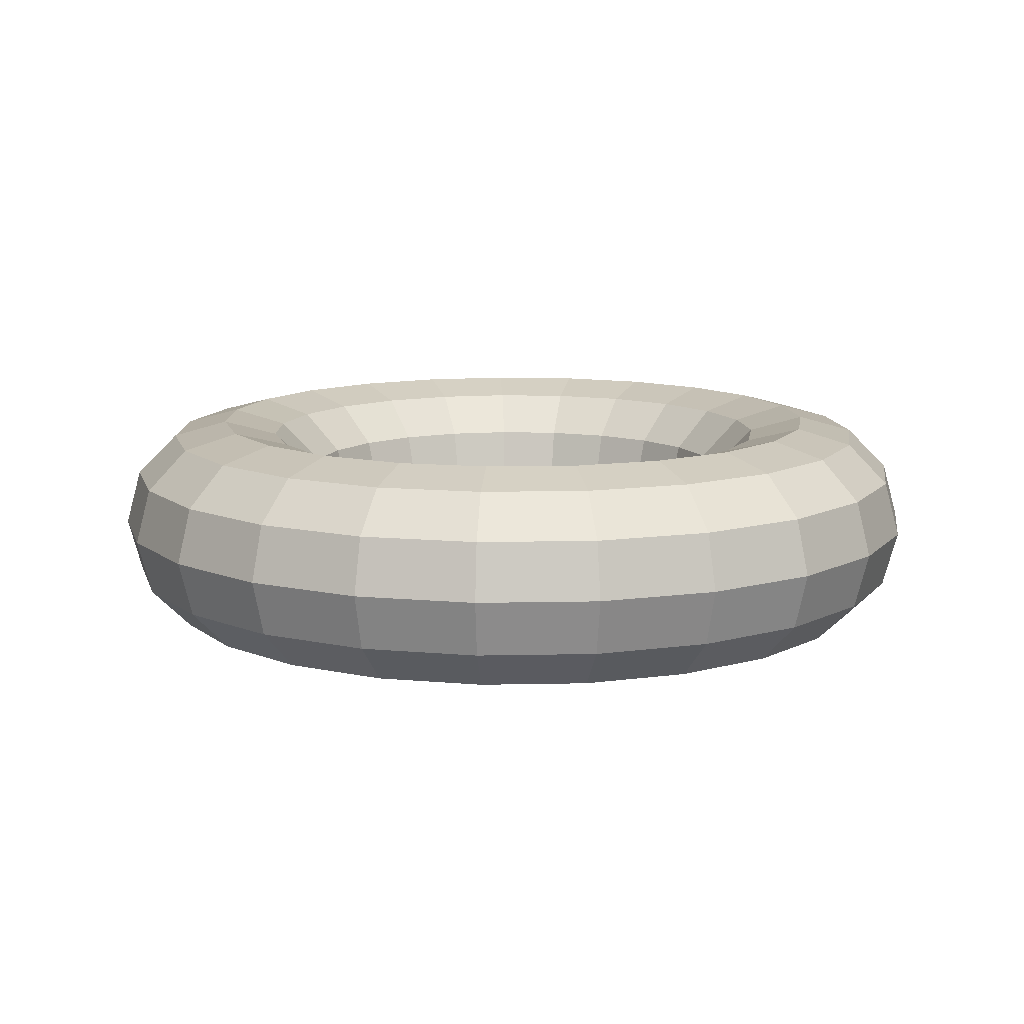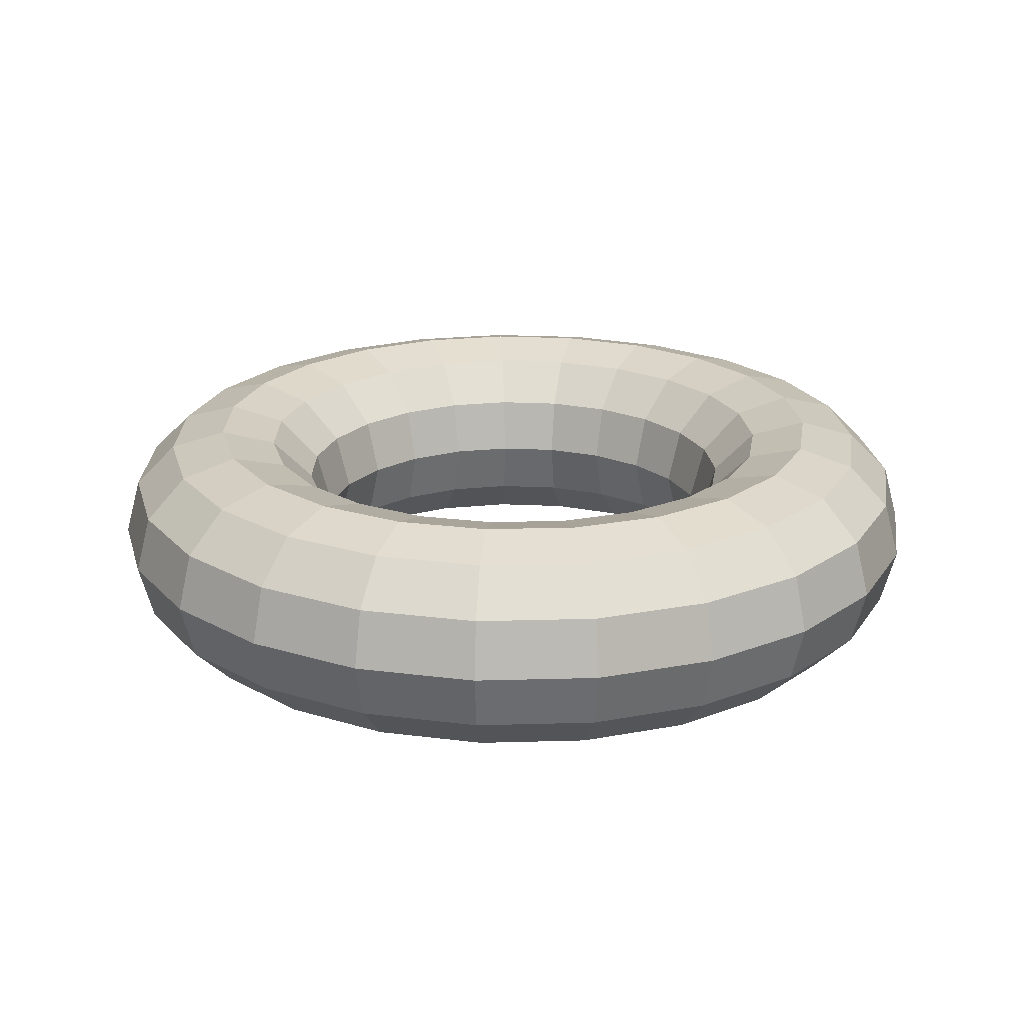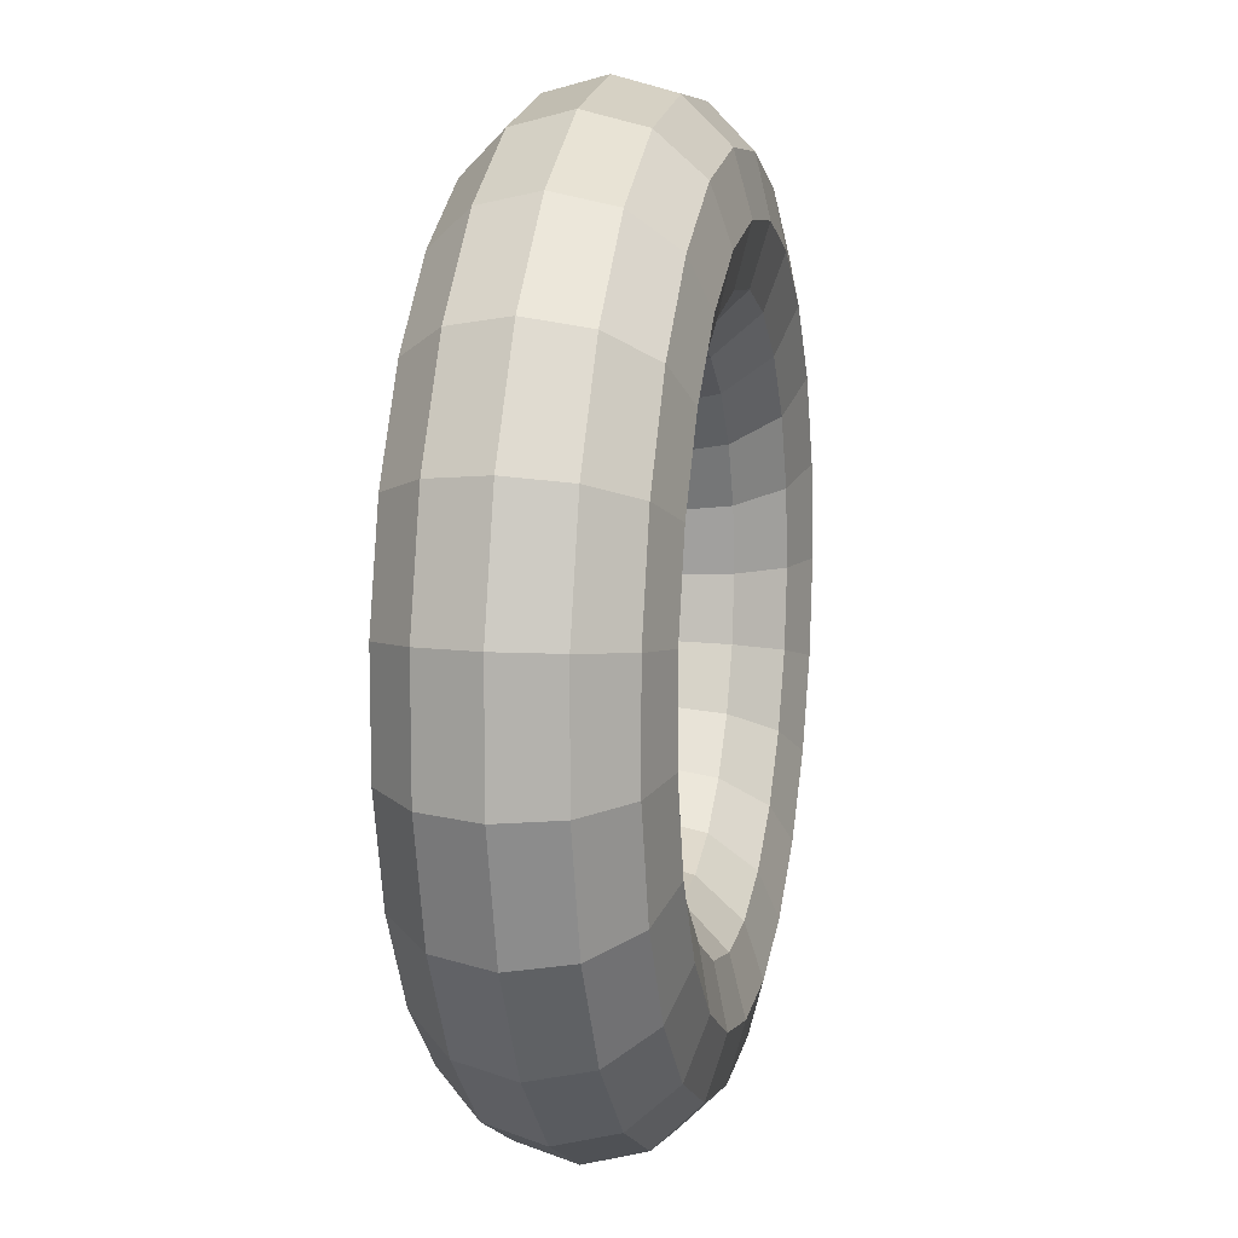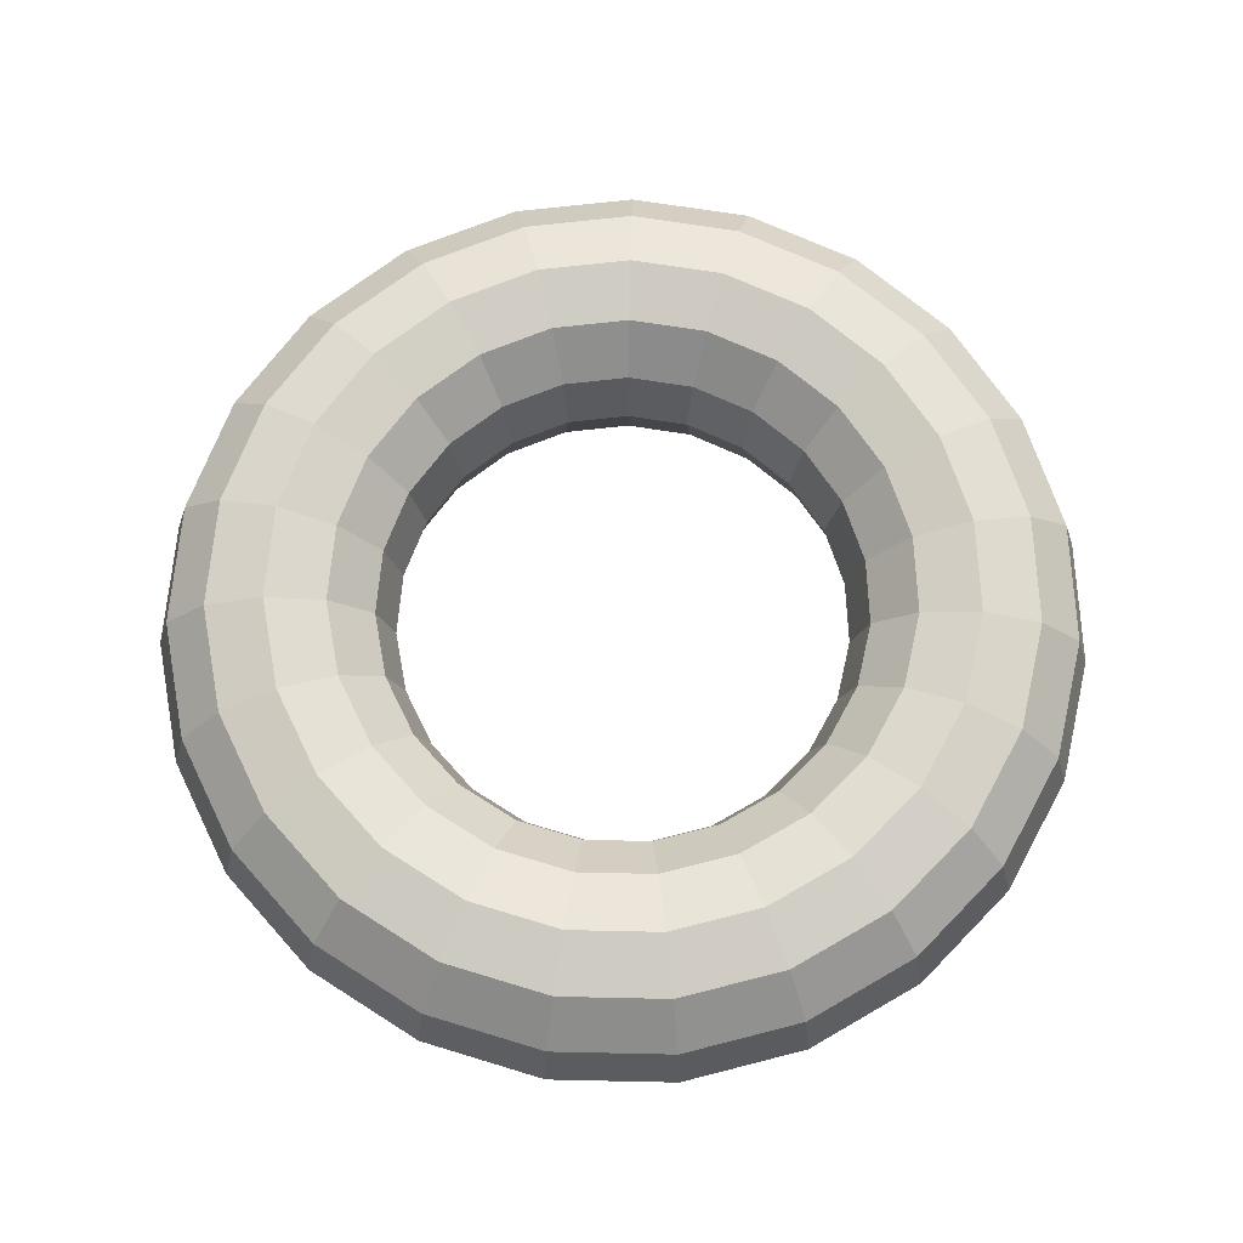
<metadata>
{"format":"obj","ext":"obj","renderer":"f3d","projection":"perspective","resolution":1024,"background":"white","views":[{"elev":11.4,"azim":173.1,"up":"+Y"},{"elev":21.7,"azim":-155.5,"up":"+Y"},{"elev":10.9,"azim":-78.0,"up":"+Z"},{"elev":70.1,"azim":-135.7,"up":"+Y"}]}
</metadata>
<code>
v 1.1 0 0
v 1.062 0.14 0
v 0.96 0.2425 0
v 0.82 0.28 0
v 0.68 0.2425 0
v 0.5775 0.14 0
v 0.54 0 0
v 0.5775 -0.14 0
v 0.68 -0.2425 0
v 0.82 -0.28 0
v 0.96 -0.2425 0
v 1.062 -0.14 0
v 1.059 0 -0.2968
v 1.023 0.14 -0.2867
v 0.9244 0.2425 -0.259
v 0.7896 0.28 -0.2212
v 0.6548 0.2425 -0.1835
v 0.5561 0.14 -0.1558
v 0.52 0 -0.1457
v 0.5561 -0.14 -0.1558
v 0.6548 -0.2425 -0.1835
v 0.7896 -0.28 -0.2212
v 0.9244 -0.2425 -0.259
v 1.023 -0.14 -0.2867
v 0.9399 0 -0.5715
v 0.9078 0.14 -0.5521
v 0.8202 0.2425 -0.4988
v 0.7006 0.28 -0.4261
v 0.581 0.2425 -0.3533
v 0.4934 0.14 -0.3001
v 0.4614 0 -0.2806
v 0.4934 -0.14 -0.3001
v 0.581 -0.2425 -0.3533
v 0.7006 -0.28 -0.4261
v 0.8202 -0.2425 -0.4988
v 0.9078 -0.14 -0.5521
v 0.7508 0 -0.8039
v 0.7252 0.14 -0.7765
v 0.6553 0.2425 -0.7016
v 0.5597 0.28 -0.5993
v 0.4641 0.2425 -0.497
v 0.3942 0.14 -0.4221
v 0.3686 0 -0.3947
v 0.3942 -0.14 -0.4221
v 0.4641 -0.2425 -0.497
v 0.5597 -0.28 -0.5993
v 0.6553 -0.2425 -0.7016
v 0.7252 -0.14 -0.7765
v 0.5061 0 -0.9767
v 0.4888 0.14 -0.9434
v 0.4417 0.2425 -0.8524
v 0.3773 0.28 -0.7281
v 0.3128 0.2425 -0.6038
v 0.2657 0.14 -0.5128
v 0.2484 0 -0.4795
v 0.2657 -0.14 -0.5128
v 0.3128 -0.2425 -0.6038
v 0.3773 -0.28 -0.7281
v 0.4417 -0.2425 -0.8524
v 0.4888 -0.14 -0.9434
v 0.2238 0 -1.077
v 0.2162 0.14 -1.04
v 0.1953 0.2425 -0.9399
v 0.1668 0.28 -0.8028
v 0.1384 0.2425 -0.6658
v 0.1175 0.14 -0.5654
v 0.1099 0 -0.5287
v 0.1175 -0.14 -0.5654
v 0.1384 -0.2425 -0.6658
v 0.1668 -0.28 -0.8028
v 0.1953 -0.2425 -0.9399
v 0.2162 -0.14 -1.04
v -0.07507 0 -1.097
v -0.07251 0.14 -1.06
v -0.06551 0.2425 -0.9578
v -0.05596 0.28 -0.8181
v -0.04641 0.2425 -0.6784
v -0.03941 0.14 -0.5762
v -0.03685 0 -0.5387
v -0.03941 -0.14 -0.5762
v -0.04641 -0.2425 -0.6784
v -0.05596 -0.28 -0.8181
v -0.06551 -0.2425 -0.9578
v -0.07251 -0.14 -1.06
v -0.3684 0 -1.036
v -0.3558 0.14 -1.001
v -0.3215 0.2425 -0.9046
v -0.2746 0.28 -0.7727
v -0.2277 0.2425 -0.6407
v -0.1934 0.14 -0.5442
v -0.1808 0 -0.5088
v -0.1934 -0.14 -0.5442
v -0.2277 -0.2425 -0.6407
v -0.2746 -0.28 -0.7727
v -0.3215 -0.2425 -0.9046
v -0.3558 -0.14 -1.001
v -0.6343 0 -0.8987
v -0.6127 0.14 -0.868
v -0.5536 0.2425 -0.7843
v -0.4729 0.28 -0.6699
v -0.3921 0.2425 -0.5555
v -0.333 0.14 -0.4718
v -0.3114 0 -0.4412
v -0.333 -0.14 -0.4718
v -0.3921 -0.2425 -0.5555
v -0.4729 -0.28 -0.6699
v -0.5536 -0.2425 -0.7843
v -0.6127 -0.14 -0.868
v -0.8533 0 -0.6942
v -0.8242 0.14 -0.6705
v -0.7447 0.2425 -0.6058
v -0.6361 0.28 -0.5175
v -0.5275 0.2425 -0.4291
v -0.448 0.14 -0.3645
v -0.4189 0 -0.3408
v -0.448 -0.14 -0.3645
v -0.5275 -0.2425 -0.4291
v -0.6361 -0.28 -0.5175
v -0.7447 -0.2425 -0.6058
v -0.8242 -0.14 -0.6705
v -1.009 0 -0.4382
v -0.9745 0.14 -0.4233
v -0.8805 0.2425 -0.3825
v -0.7521 0.28 -0.3267
v -0.6237 0.2425 -0.2709
v -0.5297 0.14 -0.2301
v -0.4953 0 -0.2151
v -0.5297 -0.14 -0.2301
v -0.6237 -0.2425 -0.2709
v -0.7521 -0.28 -0.3267
v -0.8805 -0.2425 -0.3825
v -0.9745 -0.14 -0.4233
v -1.09 0 -0.1498
v -1.053 0.14 -0.1447
v -0.9511 0.2425 -0.1307
v -0.8124 0.28 -0.1117
v -0.6737 0.2425 -0.09259
v -0.5721 0.14 -0.07864
v -0.535 0 -0.07353
v -0.5721 -0.14 -0.07864
v -0.6737 -0.2425 -0.09259
v -0.8124 -0.28 -0.1117
v -0.9511 -0.2425 -0.1307
v -1.053 -0.14 -0.1447
v -1.09 0 0.1498
v -1.053 0.14 0.1447
v -0.9511 0.2425 0.1307
v -0.8124 0.28 0.1117
v -0.6737 0.2425 0.09259
v -0.5721 0.14 0.07864
v -0.535 0 0.07353
v -0.5721 -0.14 0.07864
v -0.6737 -0.2425 0.09259
v -0.8124 -0.28 0.1117
v -0.9511 -0.2425 0.1307
v -1.053 -0.14 0.1447
v -1.009 0 0.4382
v -0.9745 0.14 0.4233
v -0.8805 0.2425 0.3825
v -0.7521 0.28 0.3267
v -0.6237 0.2425 0.2709
v -0.5297 0.14 0.2301
v -0.4953 0 0.2151
v -0.5297 -0.14 0.2301
v -0.6237 -0.2425 0.2709
v -0.7521 -0.28 0.3267
v -0.8805 -0.2425 0.3825
v -0.9745 -0.14 0.4233
v -0.8533 0 0.6942
v -0.8242 0.14 0.6705
v -0.7447 0.2425 0.6058
v -0.6361 0.28 0.5175
v -0.5275 0.2425 0.4291
v -0.448 0.14 0.3645
v -0.4189 0 0.3408
v -0.448 -0.14 0.3645
v -0.5275 -0.2425 0.4291
v -0.6361 -0.28 0.5175
v -0.7447 -0.2425 0.6058
v -0.8242 -0.14 0.6705
v -0.6343 0 0.8987
v -0.6127 0.14 0.868
v -0.5536 0.2425 0.7843
v -0.4729 0.28 0.6699
v -0.3921 0.2425 0.5555
v -0.333 0.14 0.4718
v -0.3114 0 0.4412
v -0.333 -0.14 0.4718
v -0.3921 -0.2425 0.5555
v -0.4729 -0.28 0.6699
v -0.5536 -0.2425 0.7843
v -0.6127 -0.14 0.868
v -0.3684 0 1.036
v -0.3558 0.14 1.001
v -0.3215 0.2425 0.9046
v -0.2746 0.28 0.7727
v -0.2277 0.2425 0.6407
v -0.1934 0.14 0.5442
v -0.1808 0 0.5088
v -0.1934 -0.14 0.5442
v -0.2277 -0.2425 0.6407
v -0.2746 -0.28 0.7727
v -0.3215 -0.2425 0.9046
v -0.3558 -0.14 1.001
v -0.07507 0 1.097
v -0.07251 0.14 1.06
v -0.06551 0.2425 0.9578
v -0.05596 0.28 0.8181
v -0.04641 0.2425 0.6784
v -0.03941 0.14 0.5762
v -0.03685 0 0.5387
v -0.03941 -0.14 0.5762
v -0.04641 -0.2425 0.6784
v -0.05596 -0.28 0.8181
v -0.06551 -0.2425 0.9578
v -0.07251 -0.14 1.06
v 0.2238 0 1.077
v 0.2162 0.14 1.04
v 0.1953 0.2425 0.9399
v 0.1668 0.28 0.8028
v 0.1384 0.2425 0.6658
v 0.1175 0.14 0.5654
v 0.1099 0 0.5287
v 0.1175 -0.14 0.5654
v 0.1384 -0.2425 0.6658
v 0.1668 -0.28 0.8028
v 0.1953 -0.2425 0.9399
v 0.2162 -0.14 1.04
v 0.5061 0 0.9767
v 0.4888 0.14 0.9434
v 0.4417 0.2425 0.8524
v 0.3773 0.28 0.7281
v 0.3128 0.2425 0.6038
v 0.2657 0.14 0.5128
v 0.2484 0 0.4795
v 0.2657 -0.14 0.5128
v 0.3128 -0.2425 0.6038
v 0.3773 -0.28 0.7281
v 0.4417 -0.2425 0.8524
v 0.4888 -0.14 0.9434
v 0.7508 0 0.8039
v 0.7252 0.14 0.7765
v 0.6553 0.2425 0.7016
v 0.5597 0.28 0.5993
v 0.4641 0.2425 0.497
v 0.3942 0.14 0.4221
v 0.3686 0 0.3947
v 0.3942 -0.14 0.4221
v 0.4641 -0.2425 0.497
v 0.5597 -0.28 0.5993
v 0.6553 -0.2425 0.7016
v 0.7252 -0.14 0.7765
v 0.9399 0 0.5715
v 0.9078 0.14 0.5521
v 0.8202 0.2425 0.4988
v 0.7006 0.28 0.4261
v 0.581 0.2425 0.3533
v 0.4934 0.14 0.3001
v 0.4614 0 0.2806
v 0.4934 -0.14 0.3001
v 0.581 -0.2425 0.3533
v 0.7006 -0.28 0.4261
v 0.8202 -0.2425 0.4988
v 0.9078 -0.14 0.5521
v 1.059 0 0.2968
v 1.023 0.14 0.2867
v 0.9244 0.2425 0.259
v 0.7896 0.28 0.2212
v 0.6548 0.2425 0.1835
v 0.5561 0.14 0.1558
v 0.52 0 0.1457
v 0.5561 -0.14 0.1558
v 0.6548 -0.2425 0.1835
v 0.7896 -0.28 0.2212
v 0.9244 -0.2425 0.259
v 1.023 -0.14 0.2867
f 13 14 2
f 14 15 3
f 3 15 16
f 16 17 5
f 5 17 18
f 18 19 7
f 19 20 8
f 20 21 9
f 9 21 22
f 22 23 11
f 23 24 12
f 12 24 13
f 25 26 14
f 26 27 15
f 27 28 16
f 28 29 17
f 29 30 18
f 30 31 19
f 31 32 20
f 32 33 21
f 33 34 22
f 22 34 35
f 35 36 24
f 36 25 13
f 25 37 38
f 26 38 39
f 39 40 28
f 28 40 41
f 41 42 30
f 42 43 31
f 43 44 32
f 32 44 45
f 45 46 34
f 46 47 35
f 47 48 36
f 48 37 25
f 49 50 38
f 50 51 39
f 51 52 40
f 40 52 53
f 53 54 42
f 54 55 43
f 55 56 44
f 44 56 57
f 57 58 46
f 58 59 47
f 47 59 60
f 48 60 49
f 61 62 50
f 62 63 51
f 63 64 52
f 64 65 53
f 65 66 54
f 66 67 55
f 67 68 56
f 56 68 69
f 69 70 58
f 58 70 71
f 71 72 60
f 60 72 61
f 61 73 74
f 74 75 63
f 75 76 64
f 76 77 65
f 77 78 66
f 78 79 67
f 67 79 80
f 68 80 81
f 81 82 70
f 70 82 83
f 71 83 84
f 72 84 73
f 85 86 74
f 86 87 75
f 75 87 88
f 76 88 89
f 89 90 78
f 78 90 91
f 91 92 80
f 92 93 81
f 93 94 82
f 94 95 83
f 83 95 96
f 84 96 85
f 97 98 86
f 86 98 99
f 99 100 88
f 100 101 89
f 101 102 90
f 90 102 103
f 103 104 92
f 92 104 105
f 93 105 106
f 106 107 95
f 107 108 96
f 96 108 97
f 97 109 110
f 98 110 111
f 99 111 112
f 112 113 101
f 113 114 102
f 102 114 115
f 115 116 104
f 104 116 117
f 105 117 118
f 118 119 107
f 119 120 108
f 120 109 97
f 121 122 110
f 110 122 123
f 123 124 112
f 124 125 113
f 113 125 126
f 126 127 115
f 127 128 116
f 128 129 117
f 129 130 118
f 130 131 119
f 131 132 120
f 132 121 109
f 133 134 122
f 134 135 123
f 135 136 124
f 124 136 137
f 125 137 138
f 126 138 139
f 139 140 128
f 140 141 129
f 141 142 130
f 142 143 131
f 131 143 144
f 144 133 121
f 145 146 134
f 146 147 135
f 147 148 136
f 136 148 149
f 149 150 138
f 150 151 139
f 151 152 140
f 152 153 141
f 153 154 142
f 142 154 155
f 155 156 144
f 156 145 133
f 157 158 146
f 158 159 147
f 159 160 148
f 160 161 149
f 161 162 150
f 150 162 163
f 163 164 152
f 152 164 165
f 153 165 166
f 166 167 155
f 167 168 156
f 168 157 145
f 169 170 158
f 158 170 171
f 171 172 160
f 160 172 173
f 173 174 162
f 174 175 163
f 163 175 176
f 176 177 165
f 177 178 166
f 166 178 179
f 179 180 168
f 180 169 157
f 181 182 170
f 170 182 183
f 183 184 172
f 172 184 185
f 185 186 174
f 186 187 175
f 175 187 188
f 176 188 189
f 189 190 178
f 178 190 191
f 191 192 180
f 180 192 181
f 181 193 194
f 194 195 183
f 195 196 184
f 184 196 197
f 185 197 198
f 198 199 187
f 187 199 200
f 200 201 189
f 201 202 190
f 202 203 191
f 191 203 204
f 204 193 181
f 193 205 206
f 206 207 195
f 207 208 196
f 208 209 197
f 209 210 198
f 198 210 211
f 199 211 212
f 212 213 201
f 201 213 214
f 202 214 215
f 215 216 204
f 216 205 193
f 217 218 206
f 206 218 219
f 207 219 220
f 208 220 221
f 209 221 222
f 210 222 223
f 223 224 212
f 224 225 213
f 225 226 214
f 226 227 215
f 227 228 216
f 228 217 205
f 229 230 218
f 218 230 231
f 219 231 232
f 232 233 221
f 221 233 234
f 234 235 223
f 223 235 236
f 236 237 225
f 237 238 226
f 238 239 227
f 227 239 240
f 240 229 217
f 229 241 242
f 230 242 243
f 243 244 232
f 244 245 233
f 233 245 246
f 246 247 235
f 247 248 236
f 248 249 237
f 237 249 250
f 250 251 239
f 251 252 240
f 252 241 229
f 253 254 242
f 242 254 255
f 255 256 244
f 256 257 245
f 245 257 258
f 246 258 259
f 247 259 260
f 260 261 249
f 249 261 262
f 250 262 263
f 263 264 252
f 264 253 241
f 265 266 254
f 254 266 267
f 267 268 256
f 256 268 269
f 257 269 270
f 258 270 271
f 271 272 260
f 272 273 261
f 273 274 262
f 274 275 263
f 275 276 264
f 276 265 253
f 1 2 266
f 266 2 3
f 3 4 268
f 4 5 269
f 5 6 270
f 6 7 271
f 7 8 272
f 8 9 273
f 9 10 274
f 274 10 11
f 11 12 276
f 276 12 1
f 1 13 2
f 2 14 3
f 4 3 16
f 4 16 5
f 6 5 18
f 6 18 7
f 7 19 8
f 8 20 9
f 10 9 22
f 10 22 11
f 11 23 12
f 1 12 13
f 13 25 14
f 14 26 15
f 15 27 16
f 16 28 17
f 17 29 18
f 18 30 19
f 19 31 20
f 20 32 21
f 21 33 22
f 23 22 35
f 23 35 24
f 24 36 13
f 26 25 38
f 27 26 39
f 27 39 28
f 29 28 41
f 29 41 30
f 30 42 31
f 31 43 32
f 33 32 45
f 33 45 34
f 34 46 35
f 35 47 36
f 36 48 25
f 37 49 38
f 38 50 39
f 39 51 40
f 41 40 53
f 41 53 42
f 42 54 43
f 43 55 44
f 45 44 57
f 45 57 46
f 46 58 47
f 48 47 60
f 37 48 49
f 49 61 50
f 50 62 51
f 51 63 52
f 52 64 53
f 53 65 54
f 54 66 55
f 55 67 56
f 57 56 69
f 57 69 58
f 59 58 71
f 59 71 60
f 49 60 61
f 62 61 74
f 62 74 63
f 63 75 64
f 64 76 65
f 65 77 66
f 66 78 67
f 68 67 80
f 69 68 81
f 69 81 70
f 71 70 83
f 72 71 84
f 61 72 73
f 73 85 74
f 74 86 75
f 76 75 88
f 77 76 89
f 77 89 78
f 79 78 91
f 79 91 80
f 80 92 81
f 81 93 82
f 82 94 83
f 84 83 96
f 73 84 85
f 85 97 86
f 87 86 99
f 87 99 88
f 88 100 89
f 89 101 90
f 91 90 103
f 91 103 92
f 93 92 105
f 94 93 106
f 94 106 95
f 95 107 96
f 85 96 97
f 98 97 110
f 99 98 111
f 100 99 112
f 100 112 101
f 101 113 102
f 103 102 115
f 103 115 104
f 105 104 117
f 106 105 118
f 106 118 107
f 107 119 108
f 108 120 97
f 109 121 110
f 111 110 123
f 111 123 112
f 112 124 113
f 114 113 126
f 114 126 115
f 115 127 116
f 116 128 117
f 117 129 118
f 118 130 119
f 119 131 120
f 120 132 109
f 121 133 122
f 122 134 123
f 123 135 124
f 125 124 137
f 126 125 138
f 127 126 139
f 127 139 128
f 128 140 129
f 129 141 130
f 130 142 131
f 132 131 144
f 132 144 121
f 133 145 134
f 134 146 135
f 135 147 136
f 137 136 149
f 137 149 138
f 138 150 139
f 139 151 140
f 140 152 141
f 141 153 142
f 143 142 155
f 143 155 144
f 144 156 133
f 145 157 146
f 146 158 147
f 147 159 148
f 148 160 149
f 149 161 150
f 151 150 163
f 151 163 152
f 153 152 165
f 154 153 166
f 154 166 155
f 155 167 156
f 156 168 145
f 157 169 158
f 159 158 171
f 159 171 160
f 161 160 173
f 161 173 162
f 162 174 163
f 164 163 176
f 164 176 165
f 165 177 166
f 167 166 179
f 167 179 168
f 168 180 157
f 169 181 170
f 171 170 183
f 171 183 172
f 173 172 185
f 173 185 174
f 174 186 175
f 176 175 188
f 177 176 189
f 177 189 178
f 179 178 191
f 179 191 180
f 169 180 181
f 182 181 194
f 182 194 183
f 183 195 184
f 185 184 197
f 186 185 198
f 186 198 187
f 188 187 200
f 188 200 189
f 189 201 190
f 190 202 191
f 192 191 204
f 192 204 181
f 194 193 206
f 194 206 195
f 195 207 196
f 196 208 197
f 197 209 198
f 199 198 211
f 200 199 212
f 200 212 201
f 202 201 214
f 203 202 215
f 203 215 204
f 204 216 193
f 205 217 206
f 207 206 219
f 208 207 220
f 209 208 221
f 210 209 222
f 211 210 223
f 211 223 212
f 212 224 213
f 213 225 214
f 214 226 215
f 215 227 216
f 216 228 205
f 217 229 218
f 219 218 231
f 220 219 232
f 220 232 221
f 222 221 234
f 222 234 223
f 224 223 236
f 224 236 225
f 225 237 226
f 226 238 227
f 228 227 240
f 228 240 217
f 230 229 242
f 231 230 243
f 231 243 232
f 232 244 233
f 234 233 246
f 234 246 235
f 235 247 236
f 236 248 237
f 238 237 250
f 238 250 239
f 239 251 240
f 240 252 229
f 241 253 242
f 243 242 255
f 243 255 244
f 244 256 245
f 246 245 258
f 247 246 259
f 248 247 260
f 248 260 249
f 250 249 262
f 251 250 263
f 251 263 252
f 252 264 241
f 253 265 254
f 255 254 267
f 255 267 256
f 257 256 269
f 258 257 270
f 259 258 271
f 259 271 260
f 260 272 261
f 261 273 262
f 262 274 263
f 263 275 264
f 264 276 253
f 265 1 266
f 267 266 3
f 267 3 268
f 268 4 269
f 269 5 270
f 270 6 271
f 271 7 272
f 272 8 273
f 273 9 274
f 275 274 11
f 275 11 276
f 265 276 1

</code>
